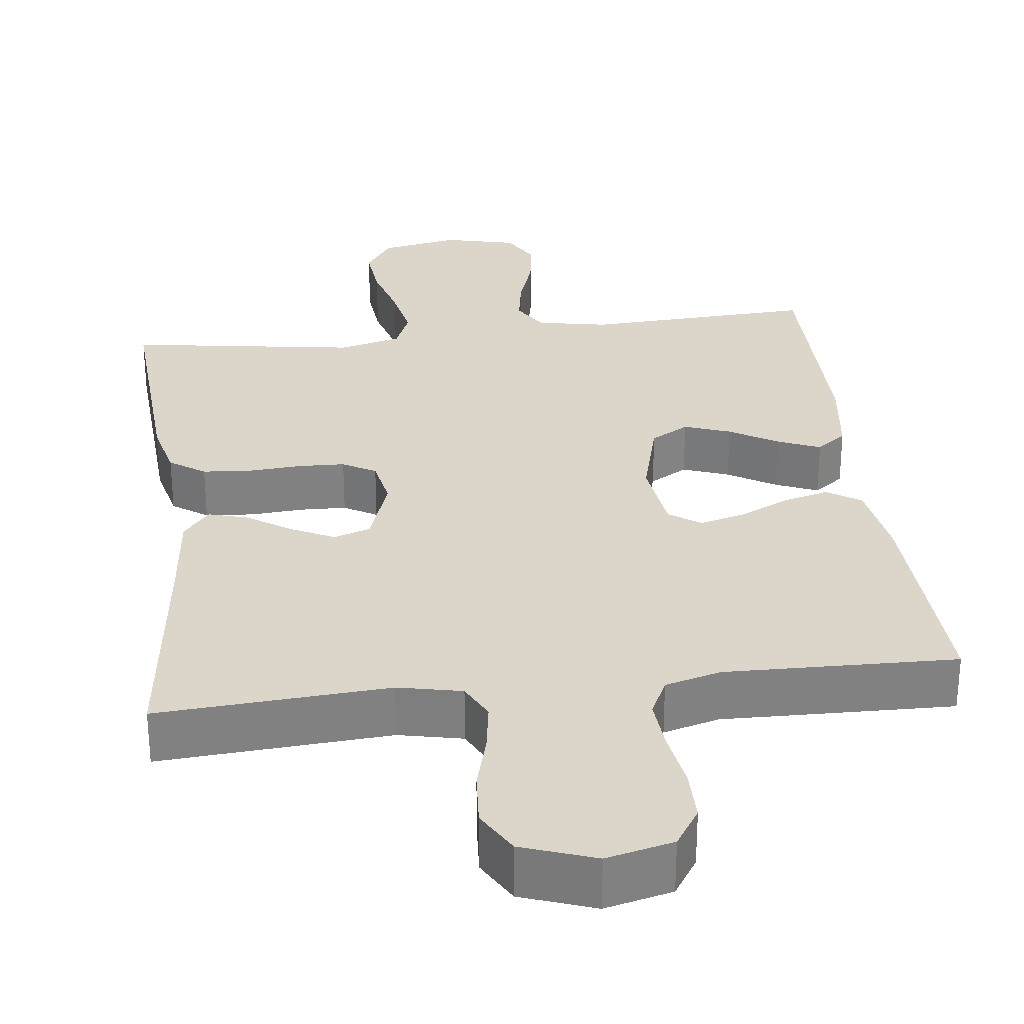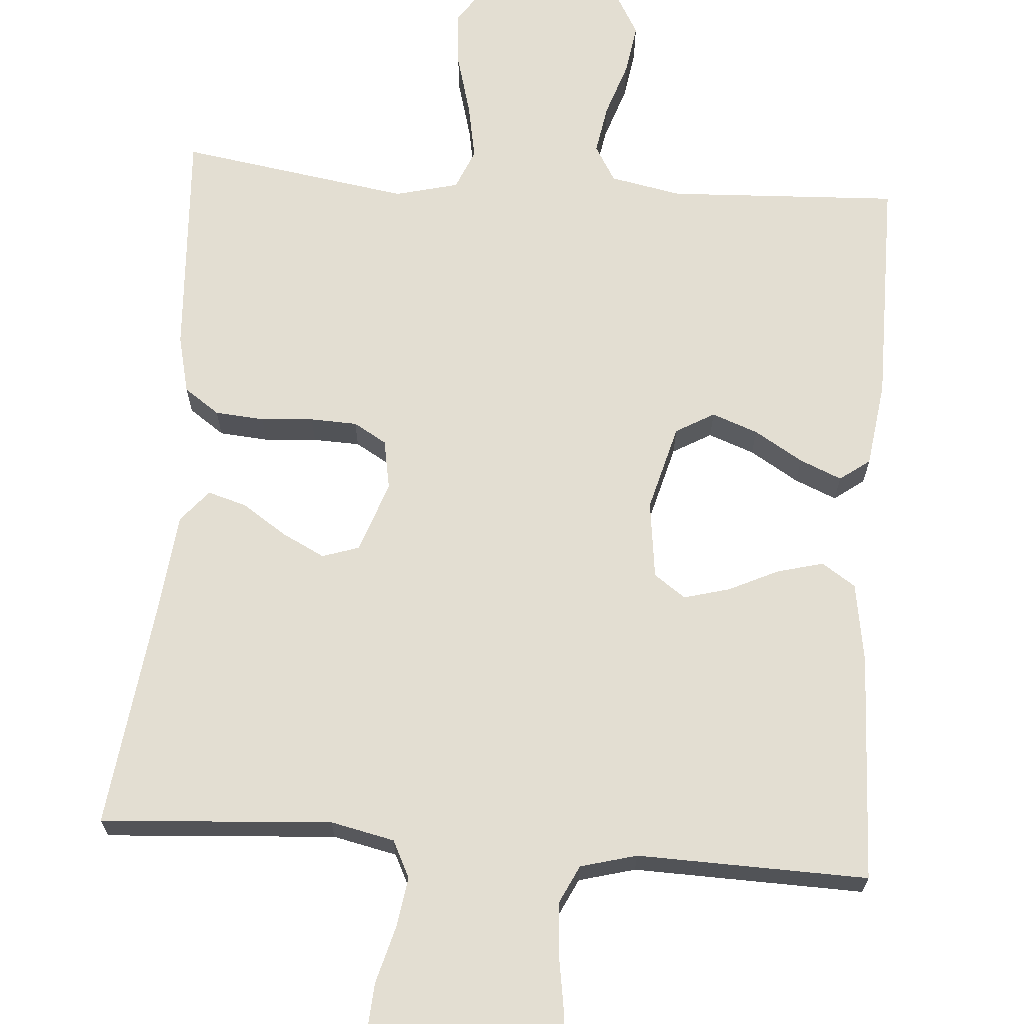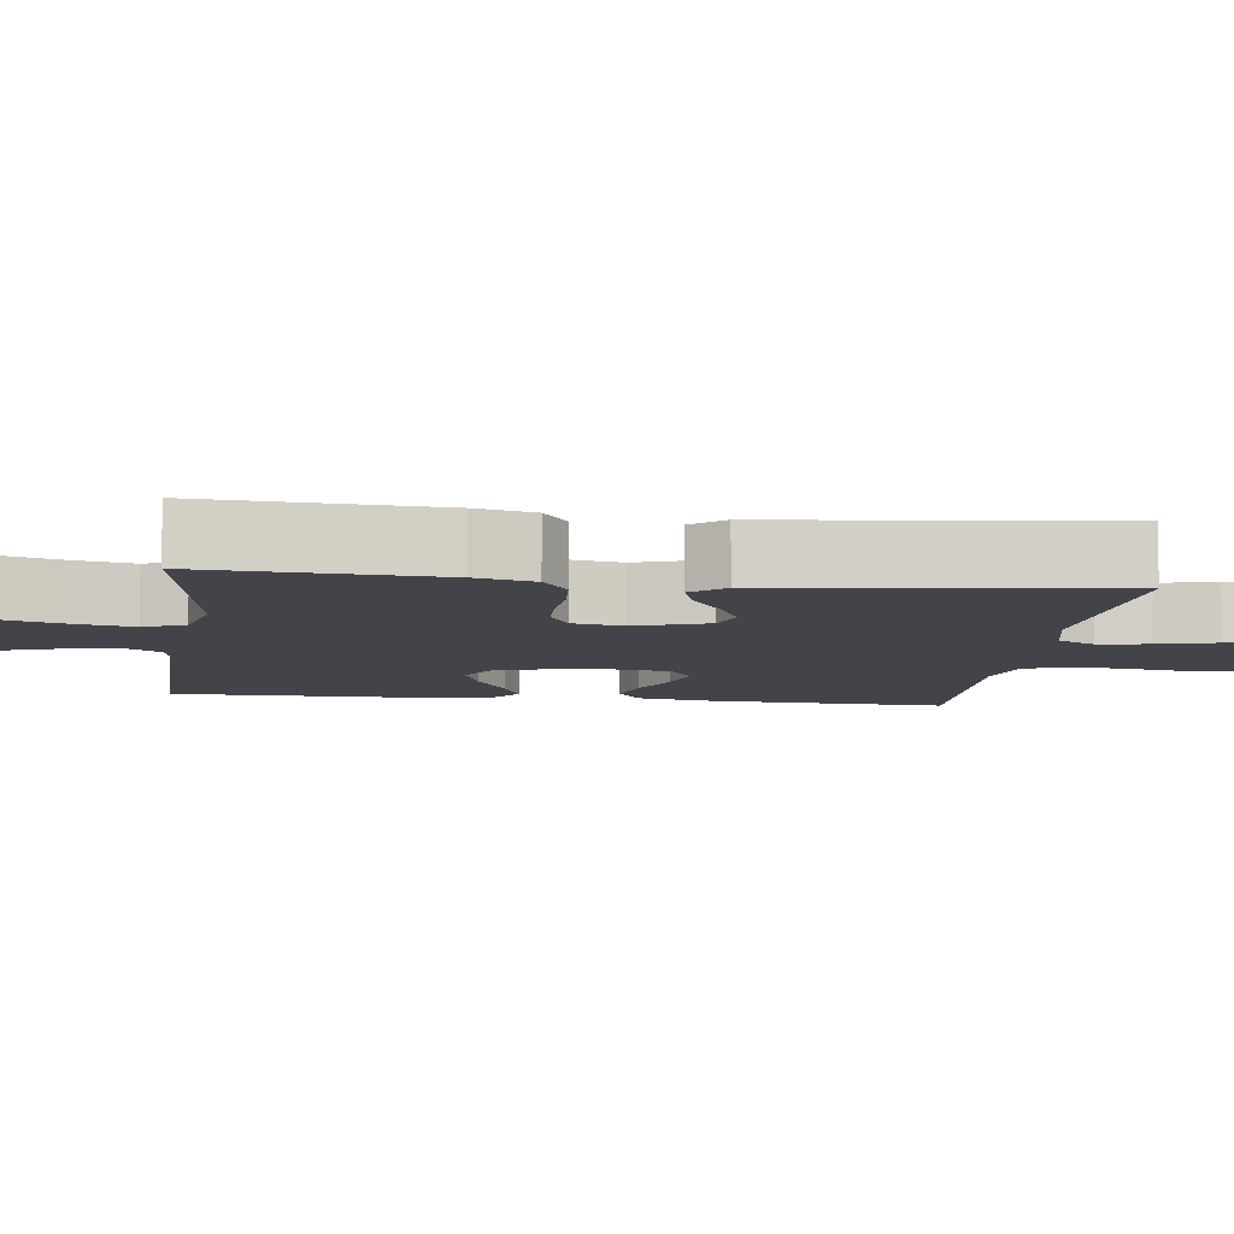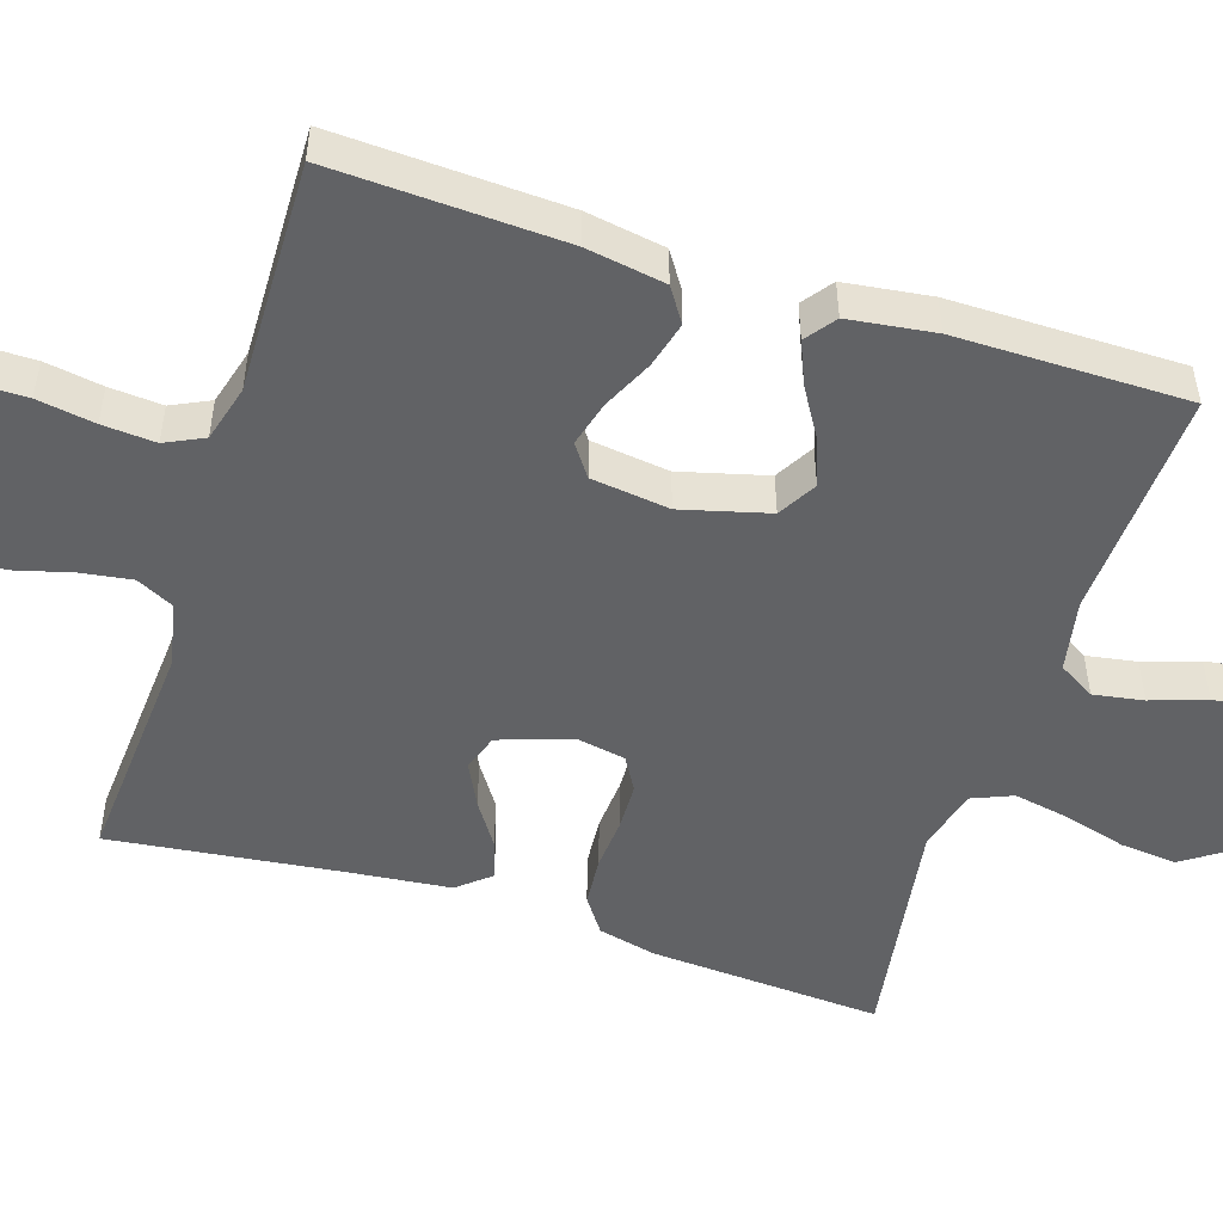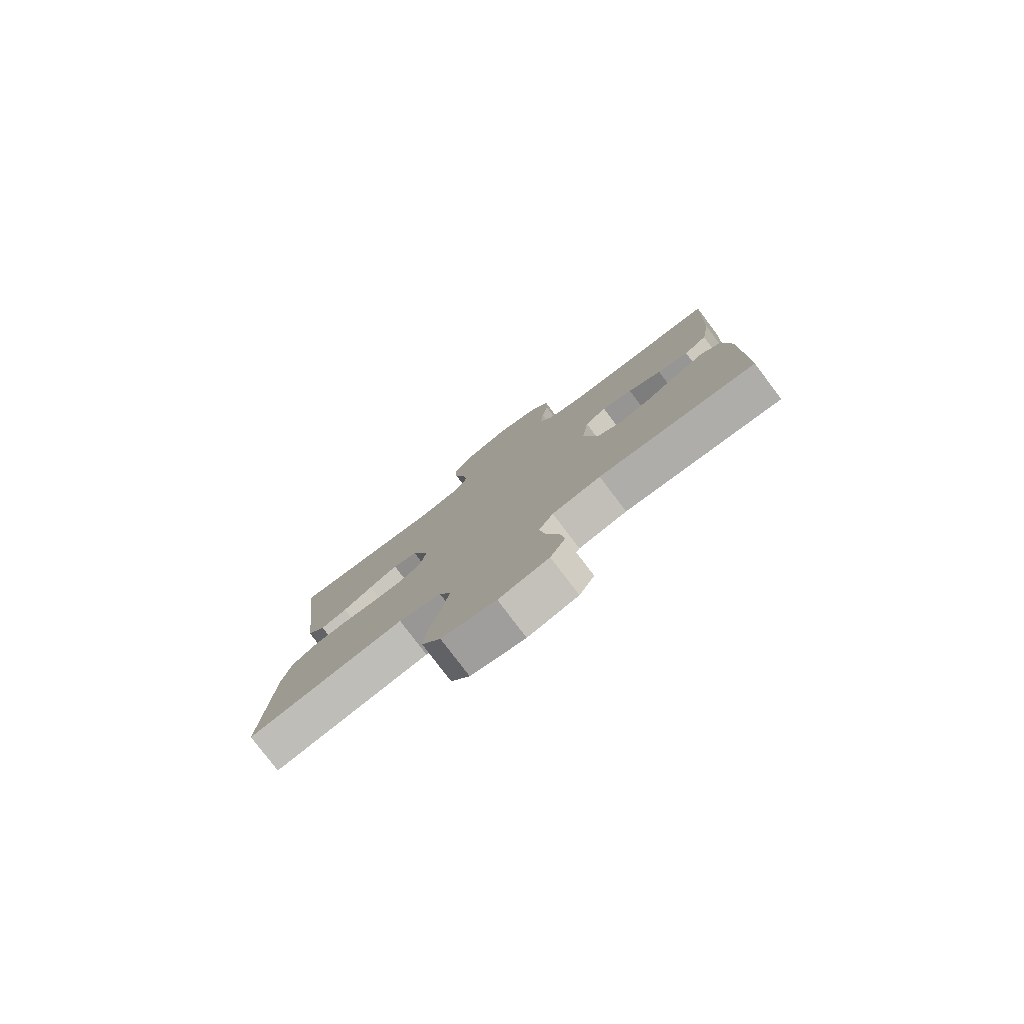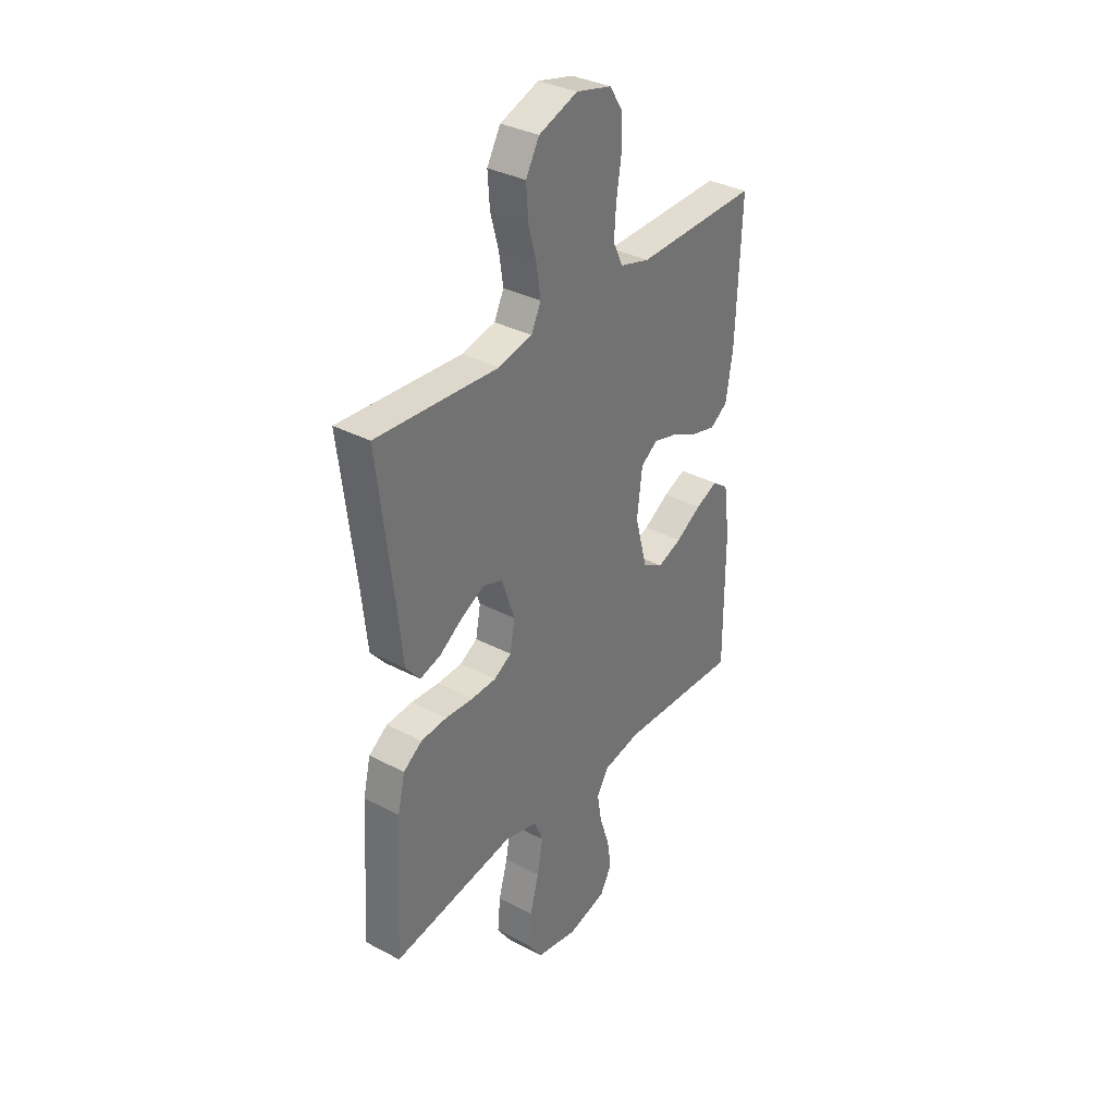
<metadata>
{"format":"obj","ext":"obj","renderer":"f3d","projection":"perspective","resolution":1024,"background":"white","views":[{"elev":29.9,"azim":-6.9,"up":"+Y"},{"elev":67.6,"azim":4.4,"up":"+Y"},{"elev":-8.4,"azim":-97.2,"up":"+Y"},{"elev":-50.6,"azim":72.2,"up":"+Y"},{"elev":-79.5,"azim":37.1,"up":"+Z"},{"elev":34.3,"azim":-54.6,"up":"+Z"}]}
</metadata>
<code>
v -0.5 0.07 0.5
v -0.2 0.07 0.479
v -0.117 0.07 0.497
v -0.093 0.07 0.545
v -0.103 0.07 0.611
v -0.123 0.07 0.685
v -0.128 0.07 0.756
v -0.095 0.07 0.814
v 0 0.07 0.848
v 0.087 0.07 0.827
v 0.12 0.07 0.776
v 0.12 0.07 0.707
v 0.108 0.07 0.632
v 0.103 0.07 0.563
v 0.127 0.07 0.513
v 0.2 0.07 0.493
v 0.5 0.07 0.5
v 0.487 0.07 0.2
v 0.47 0.07 0.097
v 0.426 0.07 0.068
v 0.366 0.07 0.084
v 0.301 0.07 0.115
v 0.242 0.07 0.131
v 0.201 0.07 0.102
v 0.188 0.07 0
v 0.218 0.07 -0.113
v 0.268 0.07 -0.142
v 0.328 0.07 -0.12
v 0.391 0.07 -0.082
v 0.446 0.07 -0.059
v 0.485 0.07 -0.088
v 0.5 0.07 -0.2
v 0.5 0.07 -0.5
v 0.2 0.07 -0.485
v 0.107 0.07 -0.503
v 0.079 0.07 -0.55
v 0.09 0.07 -0.615
v 0.114 0.07 -0.687
v 0.124 0.07 -0.753
v 0.095 0.07 -0.804
v 0 0.07 -0.827
v -0.103 0.07 -0.807
v -0.139 0.07 -0.754
v -0.132 0.07 -0.681
v -0.11 0.07 -0.602
v -0.096 0.07 -0.528
v -0.118 0.07 -0.475
v -0.2 0.07 -0.454
v -0.5 0.07 -0.5
v -0.482 0.07 -0.2
v -0.464 0.07 -0.124
v -0.418 0.07 -0.092
v -0.354 0.07 -0.087
v -0.286 0.07 -0.092
v -0.225 0.07 -0.09
v -0.182 0.07 -0.065
v -0.17 0.07 0
v -0.202 0.07 0.093
v -0.25 0.07 0.109
v -0.306 0.07 0.081
v -0.363 0.07 0.043
v -0.414 0.07 0.028
v -0.449 0.07 0.07
v -0.463 0.07 0.2
v -0.5 0 0.5
v -0.2 0 0.479
v -0.117 0 0.497
v -0.093 0 0.545
v -0.103 0 0.611
v -0.123 0 0.685
v -0.128 0 0.756
v -0.095 0 0.814
v 0 0 0.848
v 0.087 0 0.827
v 0.12 0 0.776
v 0.12 0 0.707
v 0.108 0 0.632
v 0.103 0 0.563
v 0.127 0 0.513
v 0.2 0 0.493
v 0.5 0 0.5
v 0.487 0 0.2
v 0.47 0 0.097
v 0.426 0 0.068
v 0.366 0 0.084
v 0.301 0 0.115
v 0.242 0 0.131
v 0.201 0 0.102
v 0.188 0 0
v 0.218 0 -0.113
v 0.268 0 -0.142
v 0.328 0 -0.12
v 0.391 0 -0.082
v 0.446 0 -0.059
v 0.485 0 -0.088
v 0.5 0 -0.2
v 0.5 0 -0.5
v 0.2 0 -0.485
v 0.107 0 -0.503
v 0.079 0 -0.55
v 0.09 0 -0.615
v 0.114 0 -0.687
v 0.124 0 -0.753
v 0.095 0 -0.804
v 0 0 -0.827
v -0.103 0 -0.807
v -0.139 0 -0.754
v -0.132 0 -0.681
v -0.11 0 -0.602
v -0.096 0 -0.528
v -0.118 0 -0.475
v -0.2 0 -0.454
v -0.5 0 -0.5
v -0.482 0 -0.2
v -0.464 0 -0.124
v -0.418 0 -0.092
v -0.354 0 -0.087
v -0.286 0 -0.092
v -0.225 0 -0.09
v -0.182 0 -0.065
v -0.17 0 0
v -0.202 0 0.093
v -0.25 0 0.109
v -0.306 0 0.081
v -0.363 0 0.043
v -0.414 0 0.028
v -0.449 0 0.07
v -0.463 0 0.2
f 61 62 63 64
f 60 61 64 1
f 59 60 1 2
f 58 59 2 3
f 57 58 3 4
f 51 52 53 54
f 51 54 55
f 48 49 50 51
f 47 48 51 55
f 46 47 55 56
f 42 43 44 45
f 42 45 46
f 41 42 46
f 37 38 39 40
f 36 37 40 41
f 31 32 33 34
f 31 34 35
f 28 29 30 31
f 27 28 31 35
f 26 27 35 36
f 19 20 21 22
f 19 22 23
f 16 17 18 19
f 15 16 19 23
f 14 15 23 24
f 10 11 12 13
f 10 13 14
f 9 10 14
f 5 6 7 8
f 4 5 8 9
f 57 4 9 14
f 36 41 46 56
f 25 26 36 56
f 25 56 57
f 14 24 25 57
f 128 127 126 125
f 65 128 125 124
f 66 65 124 123
f 67 66 123 122
f 68 67 122 121
f 118 117 116 115
f 119 118 115
f 115 114 113 112
f 119 115 112 111
f 120 119 111 110
f 109 108 107 106
f 110 109 106
f 110 106 105
f 104 103 102 101
f 105 104 101 100
f 98 97 96 95
f 99 98 95
f 95 94 93 92
f 99 95 92 91
f 100 99 91 90
f 86 85 84 83
f 87 86 83
f 83 82 81 80
f 87 83 80 79
f 88 87 79 78
f 77 76 75 74
f 78 77 74
f 78 74 73
f 72 71 70 69
f 73 72 69 68
f 78 73 68 121
f 120 110 105 100
f 120 100 90 89
f 121 120 89
f 121 89 88 78
f 1 65 66 2
f 2 66 67 3
f 3 67 68 4
f 4 68 69 5
f 5 69 70 6
f 6 70 71 7
f 7 71 72 8
f 8 72 73 9
f 9 73 74 10
f 10 74 75 11
f 11 75 76 12
f 12 76 77 13
f 13 77 78 14
f 14 78 79 15
f 15 79 80 16
f 16 80 81 17
f 17 81 82 18
f 18 82 83 19
f 19 83 84 20
f 20 84 85 21
f 21 85 86 22
f 22 86 87 23
f 23 87 88 24
f 24 88 89 25
f 25 89 90 26
f 26 90 91 27
f 27 91 92 28
f 28 92 93 29
f 29 93 94 30
f 30 94 95 31
f 31 95 96 32
f 32 96 97 33
f 33 97 98 34
f 34 98 99 35
f 35 99 100 36
f 36 100 101 37
f 37 101 102 38
f 38 102 103 39
f 39 103 104 40
f 40 104 105 41
f 41 105 106 42
f 42 106 107 43
f 43 107 108 44
f 44 108 109 45
f 45 109 110 46
f 46 110 111 47
f 47 111 112 48
f 48 112 113 49
f 49 113 114 50
f 50 114 115 51
f 51 115 116 52
f 52 116 117 53
f 53 117 118 54
f 54 118 119 55
f 55 119 120 56
f 56 120 121 57
f 57 121 122 58
f 58 122 123 59
f 59 123 124 60
f 60 124 125 61
f 61 125 126 62
f 62 126 127 63
f 63 127 128 64
f 64 128 65 1

</code>
